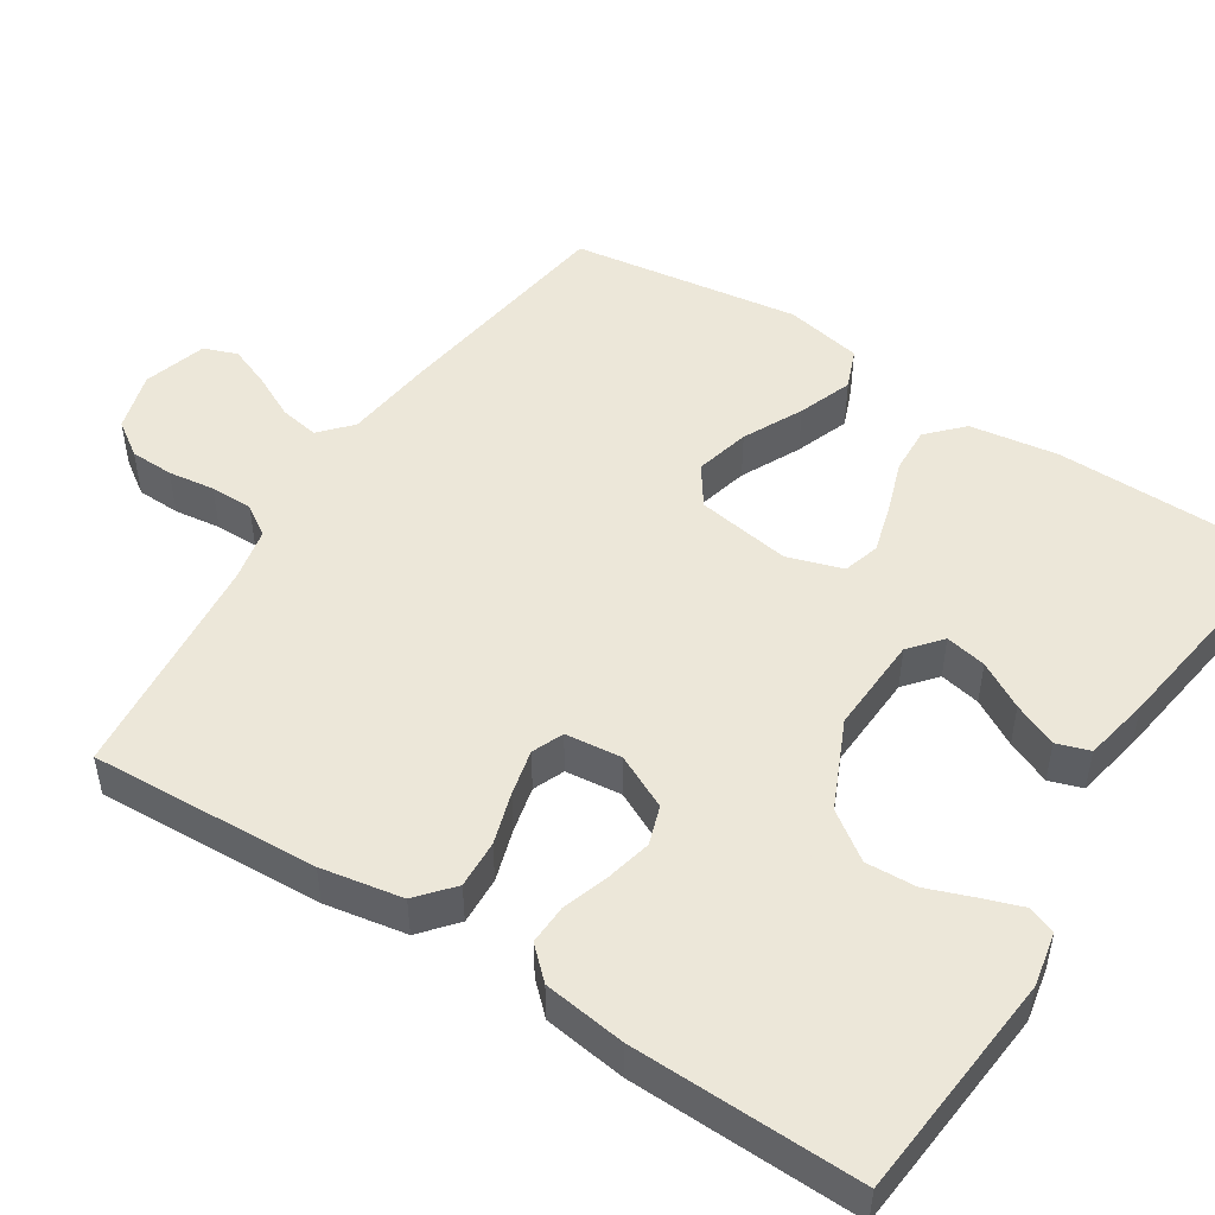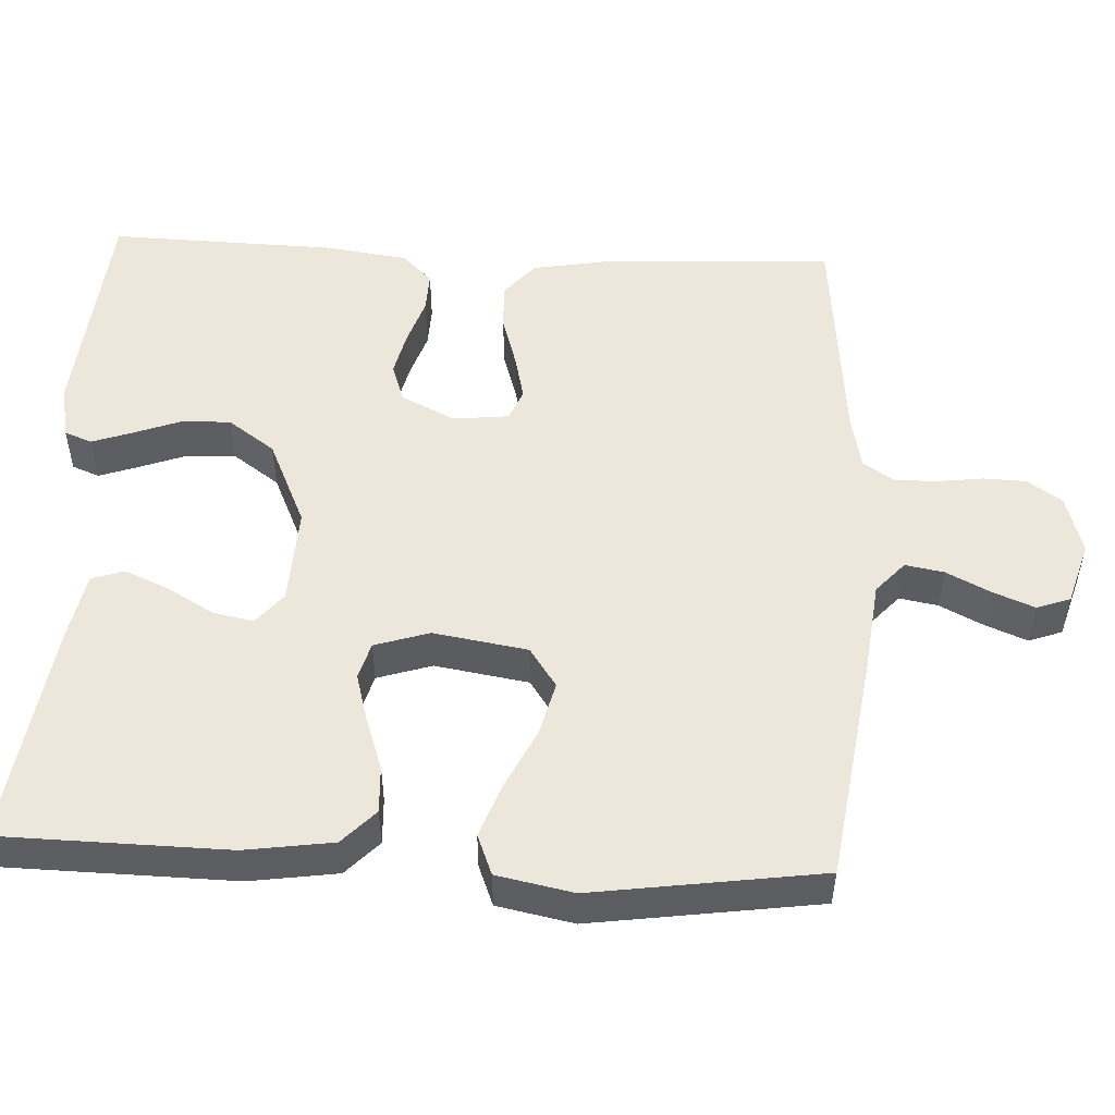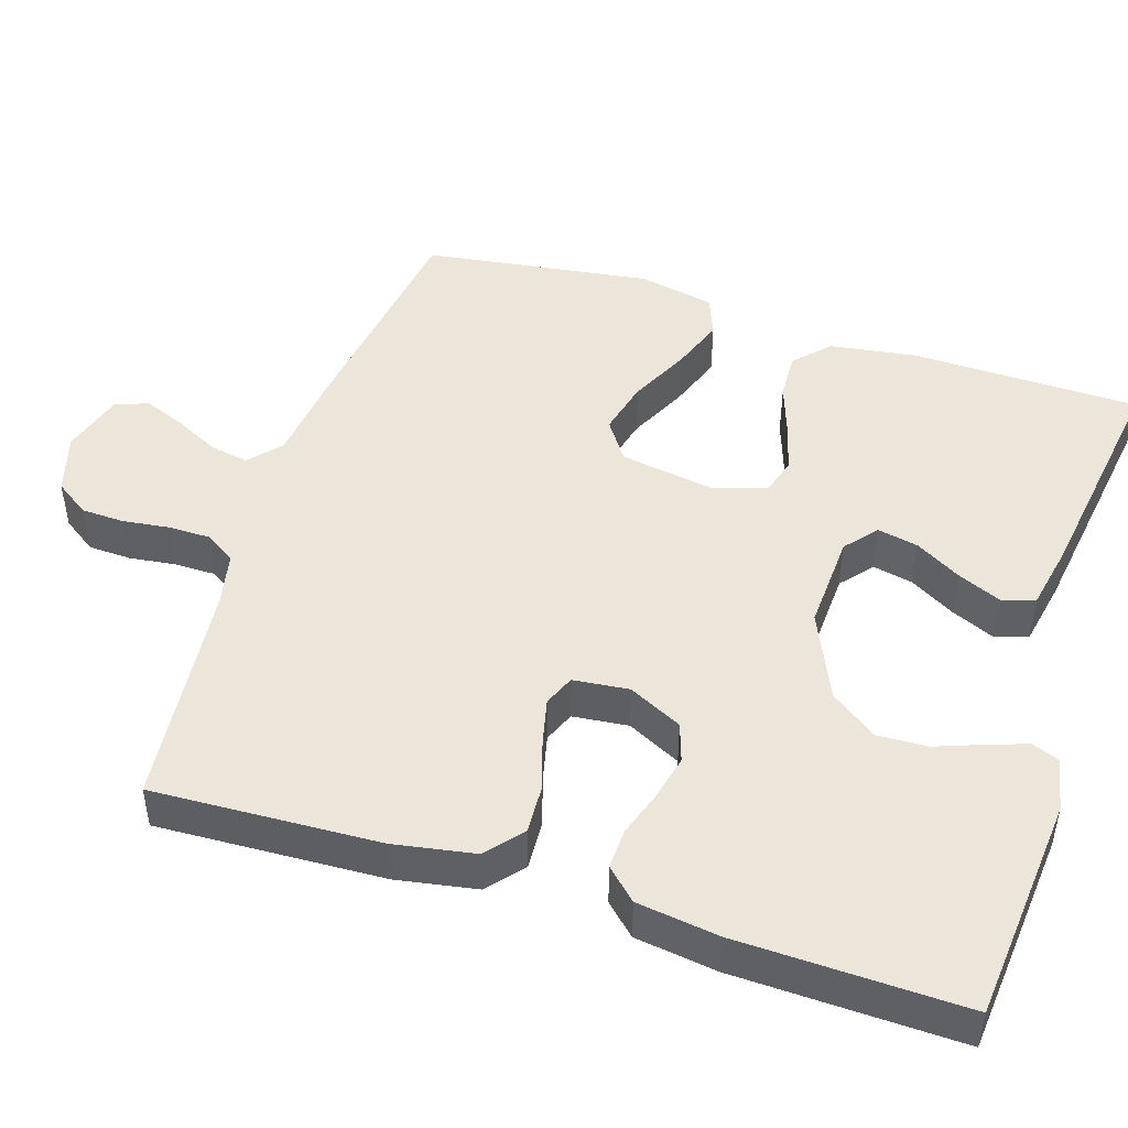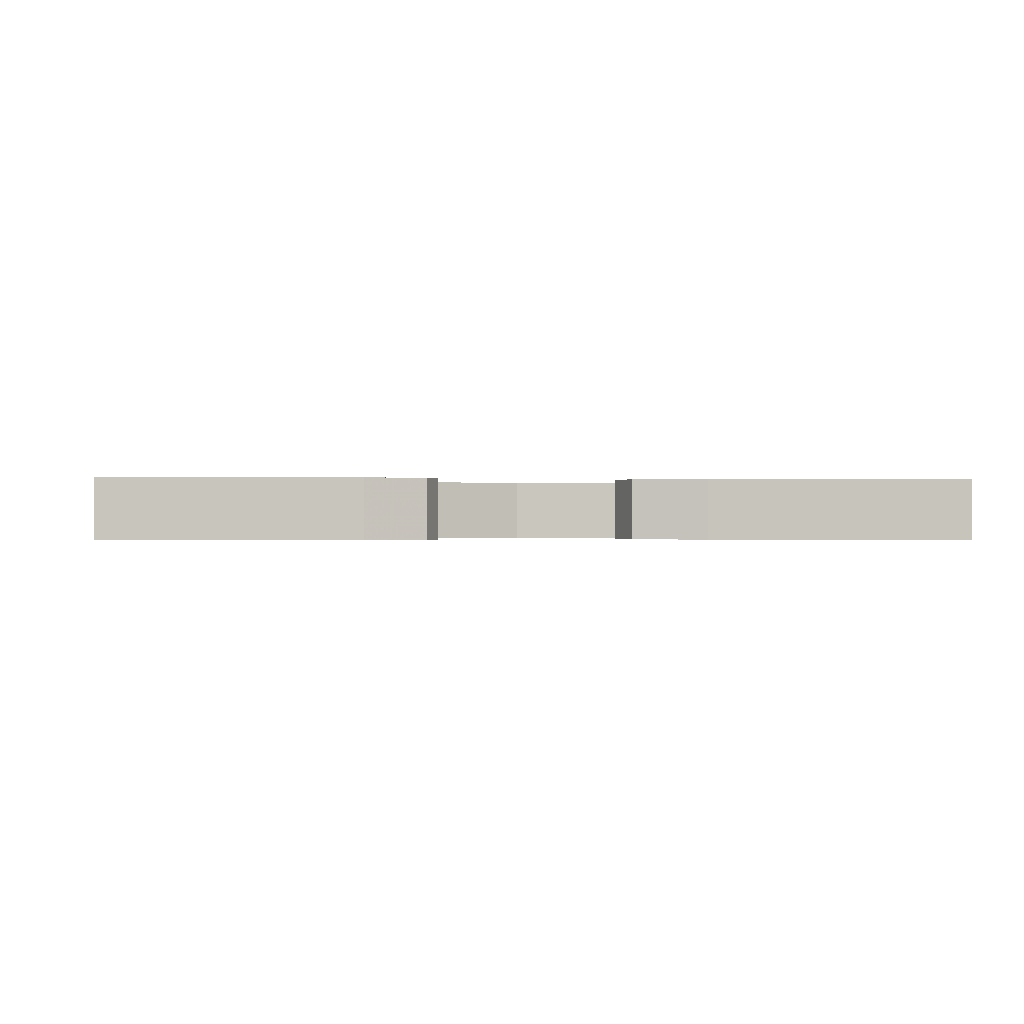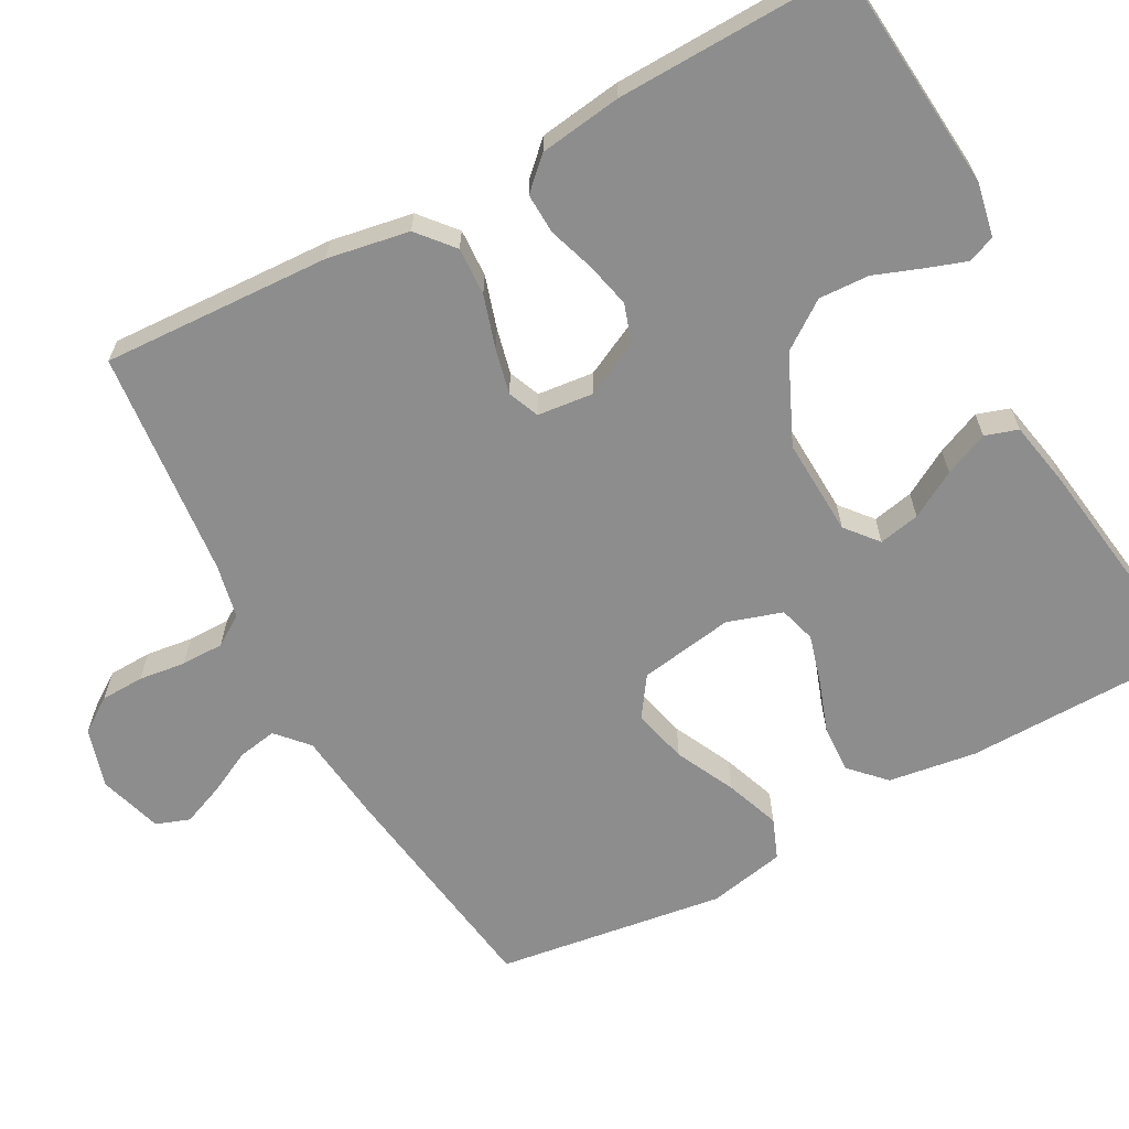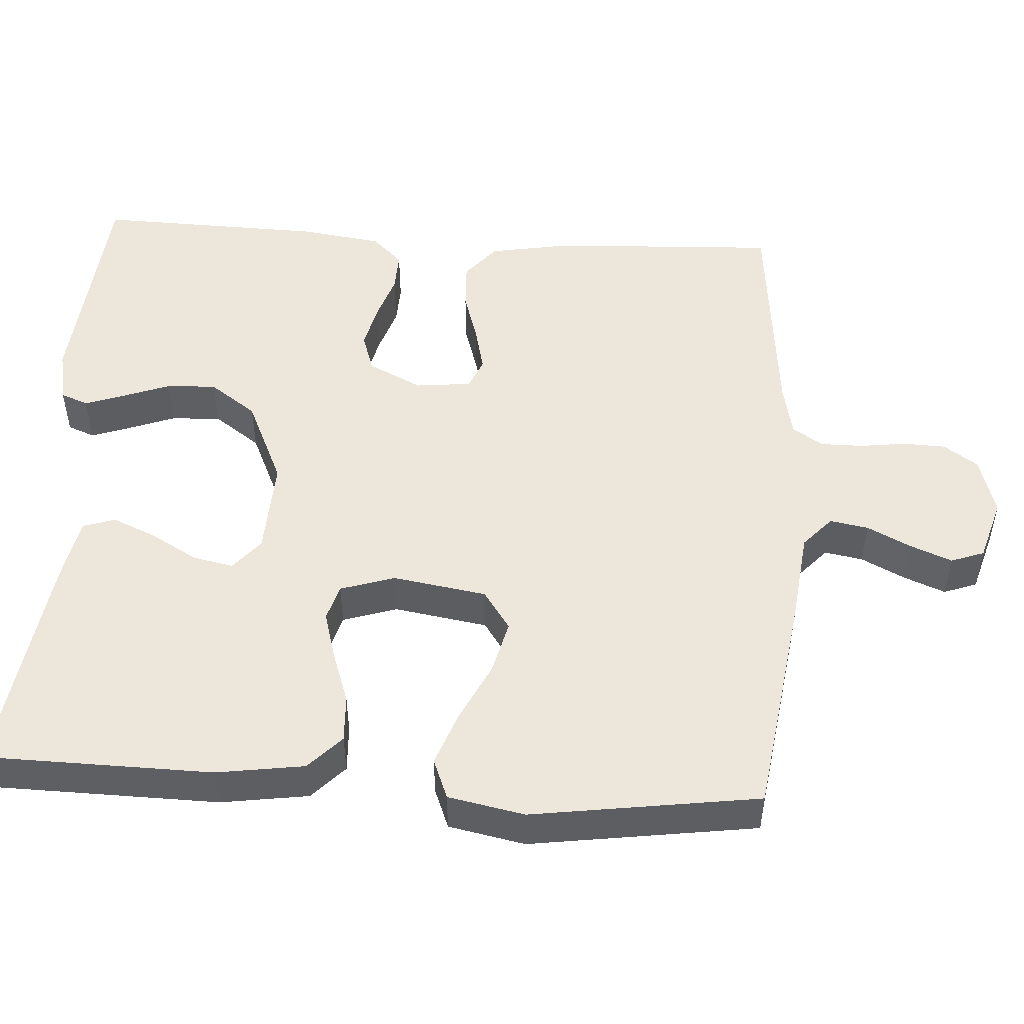
<metadata>
{"format":"obj","ext":"obj","renderer":"f3d","projection":"perspective","resolution":1024,"background":"white","views":[{"elev":49.6,"azim":-57.3,"up":"+Y"},{"elev":51.7,"azim":92.9,"up":"+Y"},{"elev":47.5,"azim":-72.2,"up":"+Y"},{"elev":-0.3,"azim":-4.7,"up":"+Y"},{"elev":-64.6,"azim":-61.5,"up":"+Y"},{"elev":50.3,"azim":93.6,"up":"+Y"}]}
</metadata>
<code>
v 0.5 0.07 0.5
v 0.505 0.07 0.2
v 0.488 0.07 0.084
v 0.443 0.07 0.041
v 0.381 0.07 0.044
v 0.312 0.07 0.068
v 0.248 0.07 0.086
v 0.2 0.07 0.072
v 0.177 0.07 0
v 0.197 0.07 -0.124
v 0.249 0.07 -0.16
v 0.321 0.07 -0.142
v 0.399 0.07 -0.104
v 0.47 0.07 -0.078
v 0.523 0.07 -0.099
v 0.543 0.07 -0.2
v 0.5 0.07 -0.5
v 0.2 0.07 -0.543
v 0.08 0.07 -0.557
v 0.039 0.07 -0.594
v 0.048 0.07 -0.645
v 0.077 0.07 -0.703
v 0.099 0.07 -0.758
v 0.083 0.07 -0.802
v 0 0.07 -0.827
v -0.078 0.07 -0.804
v -0.109 0.07 -0.759
v -0.111 0.07 -0.702
v -0.103 0.07 -0.641
v -0.103 0.07 -0.585
v -0.129 0.07 -0.545
v -0.2 0.07 -0.53
v -0.5 0.07 -0.5
v -0.486 0.07 -0.2
v -0.467 0.07 -0.093
v -0.42 0.07 -0.053
v -0.357 0.07 -0.056
v -0.289 0.07 -0.077
v -0.229 0.07 -0.091
v -0.188 0.07 -0.074
v -0.18 0.07 0
v -0.215 0.07 0.071
v -0.266 0.07 0.088
v -0.326 0.07 0.074
v -0.386 0.07 0.054
v -0.439 0.07 0.052
v -0.477 0.07 0.092
v -0.492 0.07 0.2
v -0.5 0.07 0.5
v -0.2 0.07 0.527
v -0.129 0.07 0.513
v -0.115 0.07 0.477
v -0.133 0.07 0.425
v -0.156 0.07 0.363
v -0.159 0.07 0.297
v -0.115 0.07 0.235
v 0 0.07 0.183
v 0.128 0.07 0.189
v 0.17 0.07 0.224
v 0.159 0.07 0.278
v 0.124 0.07 0.339
v 0.099 0.07 0.397
v 0.113 0.07 0.44
v 0.2 0.07 0.457
v 0.5 0 0.5
v 0.505 0 0.2
v 0.488 0 0.084
v 0.443 0 0.041
v 0.381 0 0.044
v 0.312 0 0.068
v 0.248 0 0.086
v 0.2 0 0.072
v 0.177 0 0
v 0.197 0 -0.124
v 0.249 0 -0.16
v 0.321 0 -0.142
v 0.399 0 -0.104
v 0.47 0 -0.078
v 0.523 0 -0.099
v 0.543 0 -0.2
v 0.5 0 -0.5
v 0.2 0 -0.543
v 0.08 0 -0.557
v 0.039 0 -0.594
v 0.048 0 -0.645
v 0.077 0 -0.703
v 0.099 0 -0.758
v 0.083 0 -0.802
v 0 0 -0.827
v -0.078 0 -0.804
v -0.109 0 -0.759
v -0.111 0 -0.702
v -0.103 0 -0.641
v -0.103 0 -0.585
v -0.129 0 -0.545
v -0.2 0 -0.53
v -0.5 0 -0.5
v -0.486 0 -0.2
v -0.467 0 -0.093
v -0.42 0 -0.053
v -0.357 0 -0.056
v -0.289 0 -0.077
v -0.229 0 -0.091
v -0.188 0 -0.074
v -0.18 0 0
v -0.215 0 0.071
v -0.266 0 0.088
v -0.326 0 0.074
v -0.386 0 0.054
v -0.439 0 0.052
v -0.477 0 0.092
v -0.492 0 0.2
v -0.5 0 0.5
v -0.2 0 0.527
v -0.129 0 0.513
v -0.115 0 0.477
v -0.133 0 0.425
v -0.156 0 0.363
v -0.159 0 0.297
v -0.115 0 0.235
v 0 0 0.183
v 0.128 0 0.189
v 0.17 0 0.224
v 0.159 0 0.278
v 0.124 0 0.339
v 0.099 0 0.397
v 0.113 0 0.44
v 0.2 0 0.457
f 60 61 62 63
f 60 63 64 1
f 51 52 53 54
f 49 50 51 54
f 49 54 55
f 48 49 55 56
f 44 45 46 47
f 43 44 47 48
f 42 43 48 56
f 35 36 37 38
f 35 38 39
f 32 33 34 35
f 31 32 35 39
f 30 31 39 40
f 26 27 28 29
f 26 29 30
f 25 26 30
f 21 22 23 24
f 21 24 25 30
f 16 17 18 19
f 14 15 16 19
f 12 13 14 19
f 11 12 19 20
f 10 11 20
f 9 10 20
f 3 4 5 6
f 3 6 7
f 2 3 7
f 59 60 1 2
f 58 59 2 7
f 57 58 7 8
f 41 42 56 57
f 41 57 8 9
f 40 41 9 20
f 20 21 30 40
f 127 126 125 124
f 65 128 127 124
f 118 117 116 115
f 118 115 114 113
f 119 118 113
f 120 119 113 112
f 111 110 109 108
f 112 111 108 107
f 120 112 107 106
f 102 101 100 99
f 103 102 99
f 99 98 97 96
f 103 99 96 95
f 104 103 95 94
f 93 92 91 90
f 94 93 90
f 94 90 89
f 88 87 86 85
f 94 89 88 85
f 83 82 81 80
f 83 80 79 78
f 83 78 77 76
f 84 83 76 75
f 84 75 74
f 84 74 73
f 70 69 68 67
f 71 70 67
f 71 67 66
f 66 65 124 123
f 71 66 123 122
f 72 71 122 121
f 121 120 106 105
f 73 72 121 105
f 84 73 105 104
f 104 94 85 84
f 1 65 66 2
f 2 66 67 3
f 3 67 68 4
f 4 68 69 5
f 5 69 70 6
f 6 70 71 7
f 7 71 72 8
f 8 72 73 9
f 9 73 74 10
f 10 74 75 11
f 11 75 76 12
f 12 76 77 13
f 13 77 78 14
f 14 78 79 15
f 15 79 80 16
f 16 80 81 17
f 17 81 82 18
f 18 82 83 19
f 19 83 84 20
f 20 84 85 21
f 21 85 86 22
f 22 86 87 23
f 23 87 88 24
f 24 88 89 25
f 25 89 90 26
f 26 90 91 27
f 27 91 92 28
f 28 92 93 29
f 29 93 94 30
f 30 94 95 31
f 31 95 96 32
f 32 96 97 33
f 33 97 98 34
f 34 98 99 35
f 35 99 100 36
f 36 100 101 37
f 37 101 102 38
f 38 102 103 39
f 39 103 104 40
f 40 104 105 41
f 41 105 106 42
f 42 106 107 43
f 43 107 108 44
f 44 108 109 45
f 45 109 110 46
f 46 110 111 47
f 47 111 112 48
f 48 112 113 49
f 49 113 114 50
f 50 114 115 51
f 51 115 116 52
f 52 116 117 53
f 53 117 118 54
f 54 118 119 55
f 55 119 120 56
f 56 120 121 57
f 57 121 122 58
f 58 122 123 59
f 59 123 124 60
f 60 124 125 61
f 61 125 126 62
f 62 126 127 63
f 63 127 128 64
f 64 128 65 1

</code>
